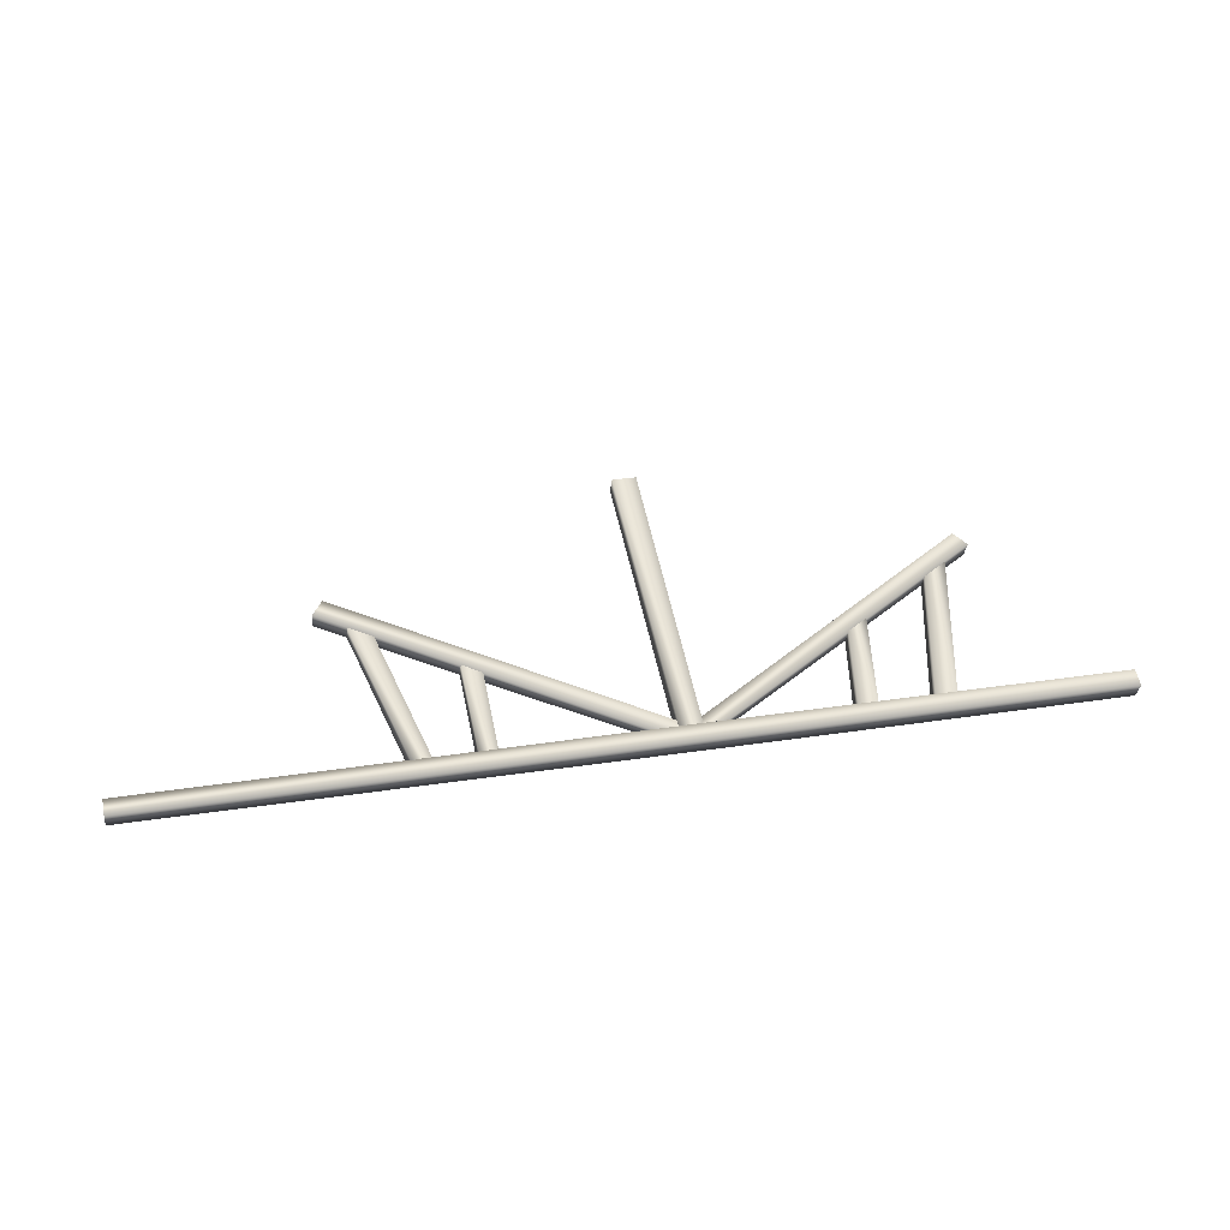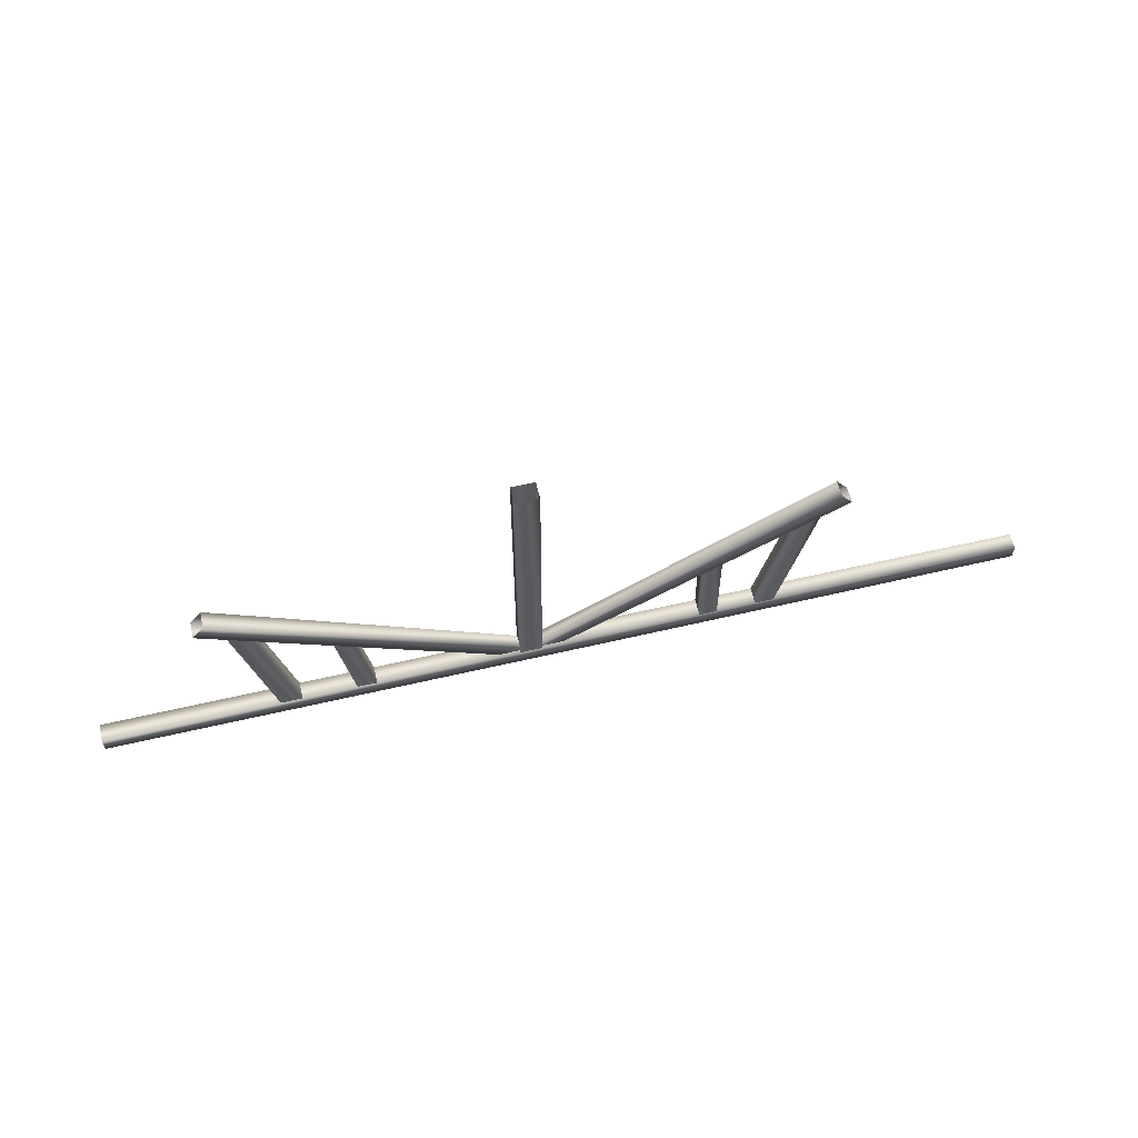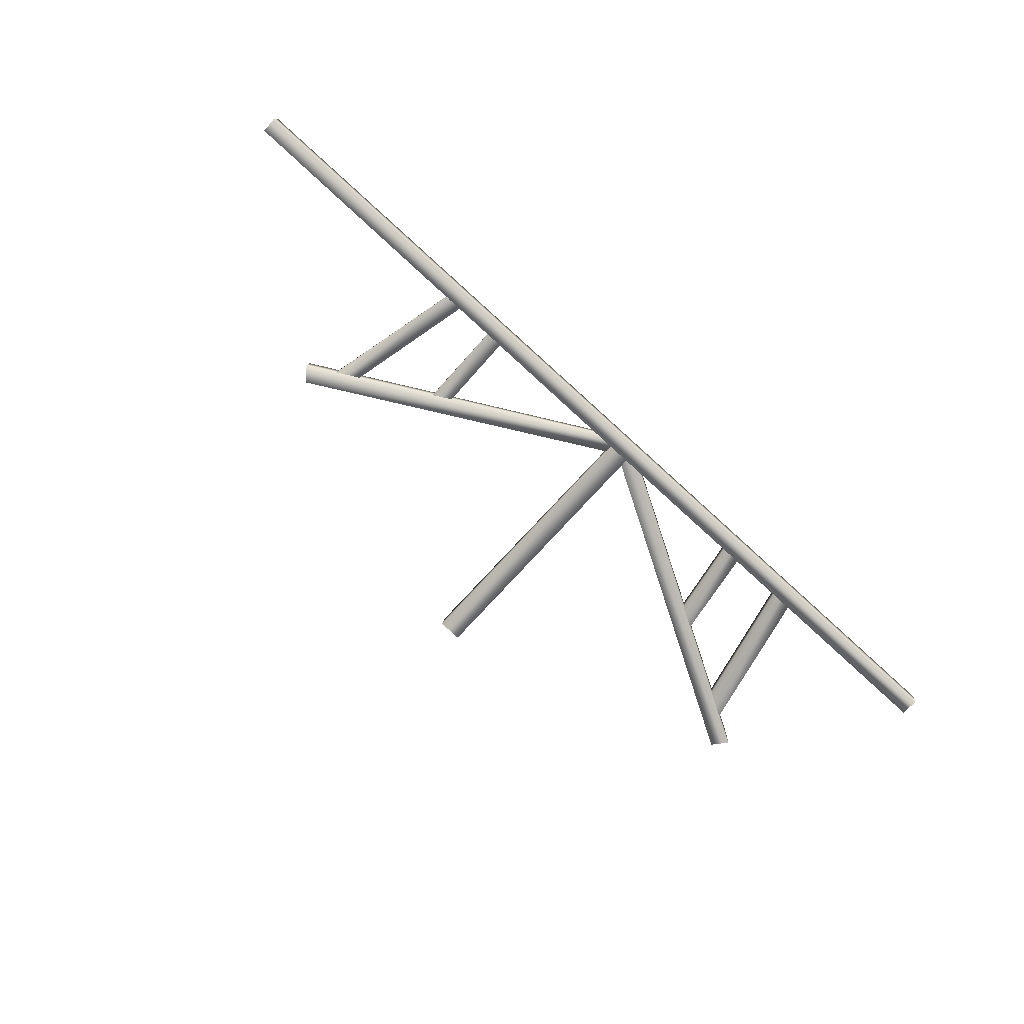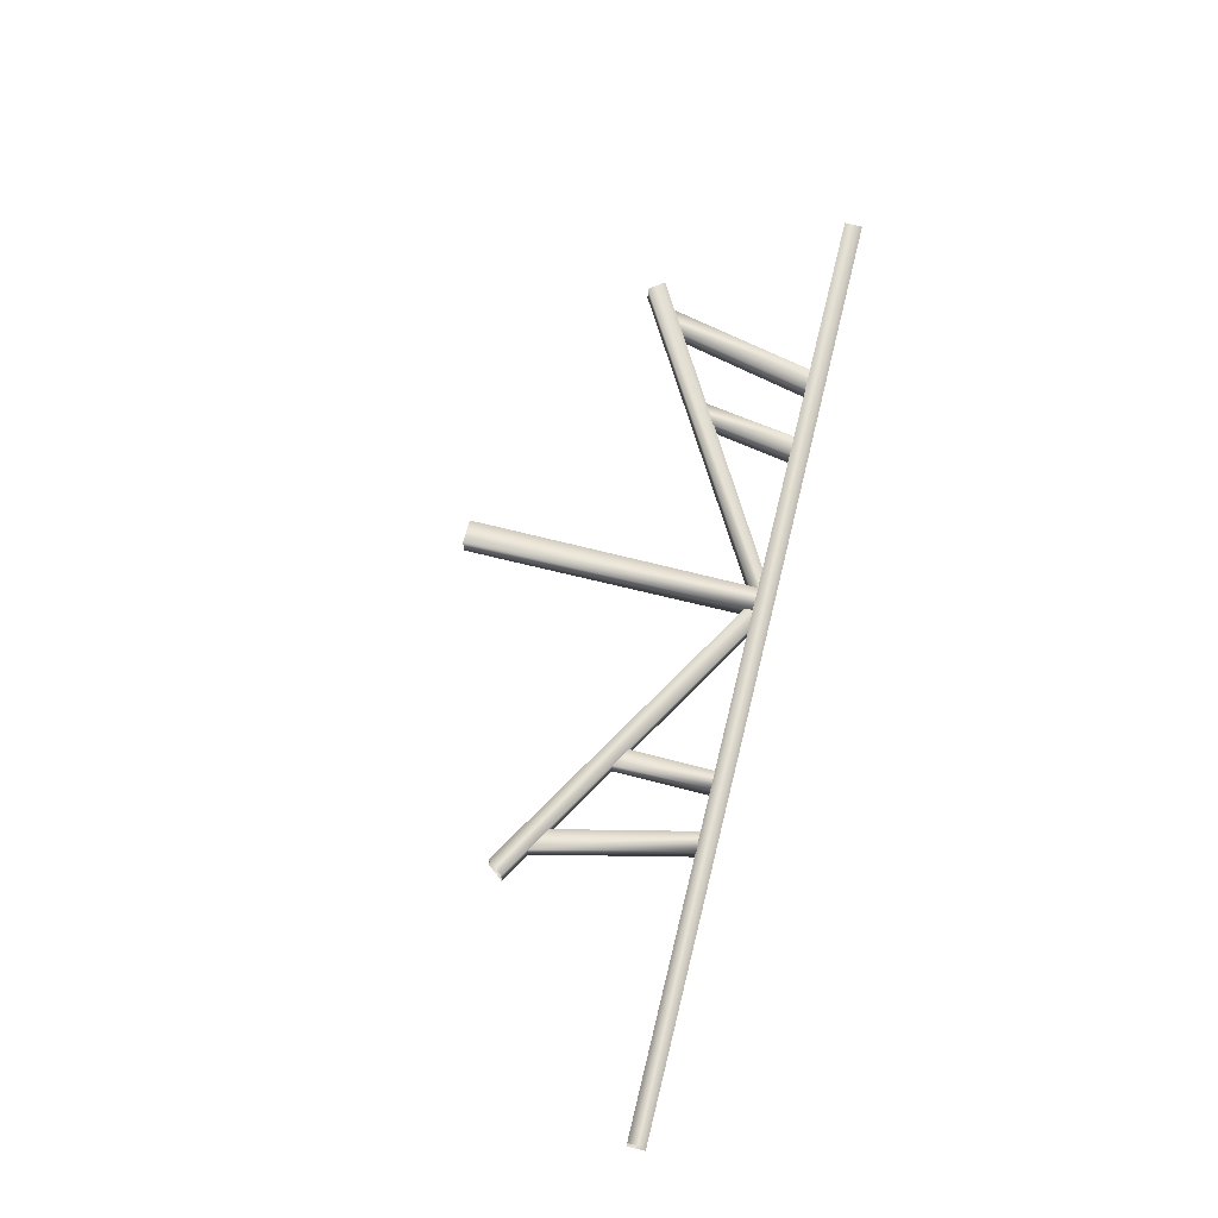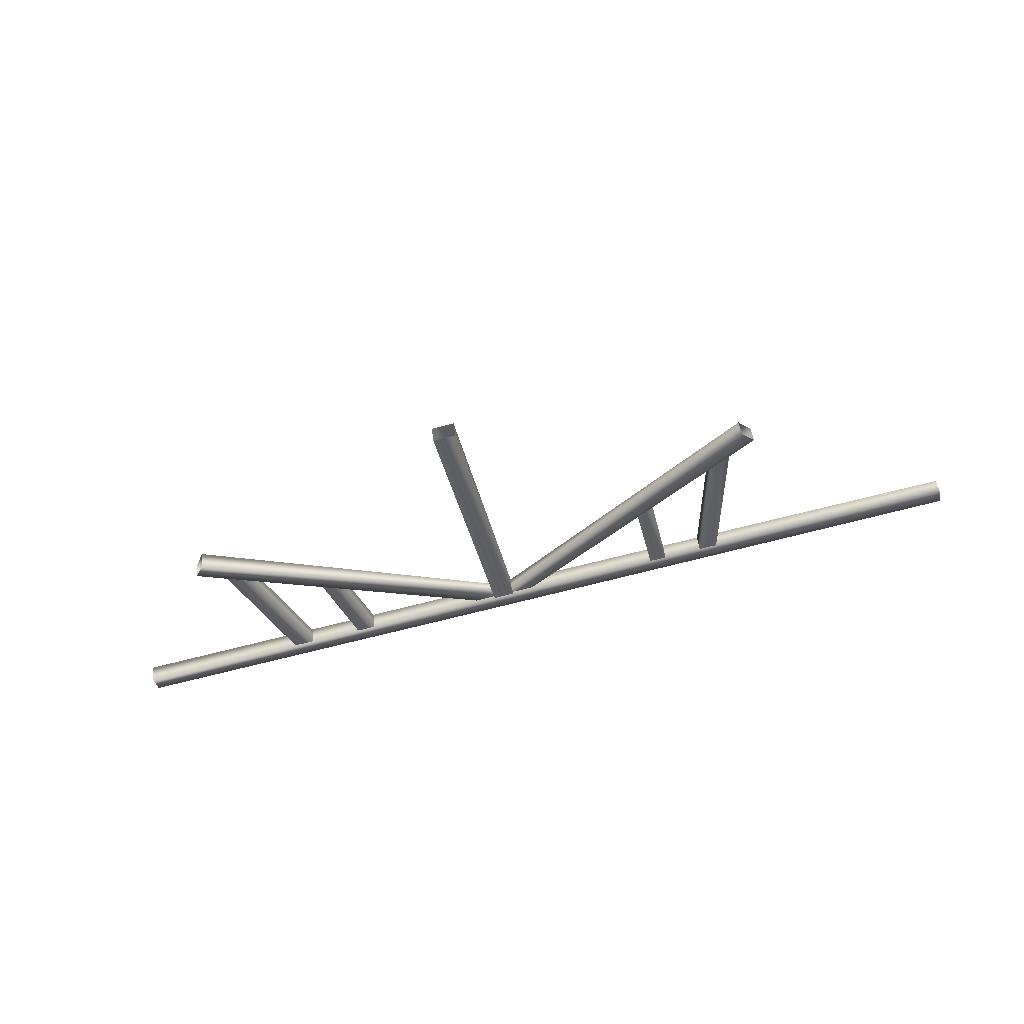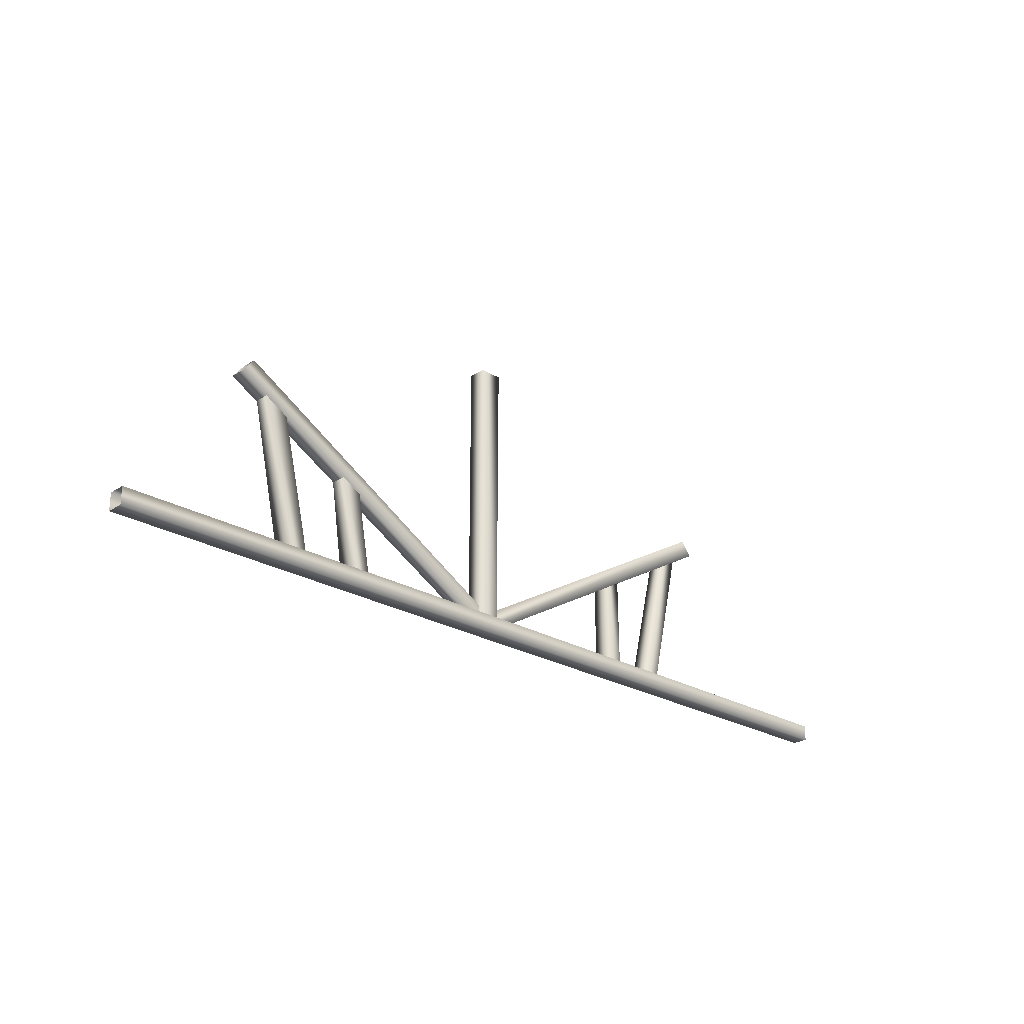
<metadata>
{"format":"obj","ext":"obj","renderer":"f3d","projection":"perspective","resolution":1024,"background":"white","views":[{"elev":57.1,"azim":-12.1,"up":"+Z"},{"elev":59.6,"azim":173.5,"up":"+Y"},{"elev":-71.7,"azim":-41.7,"up":"+Z"},{"elev":73.1,"azim":-76.1,"up":"+Z"},{"elev":-39.9,"azim":-167.1,"up":"+Z"},{"elev":-25.1,"azim":143.4,"up":"+Y"}]}
</metadata>
<code>
g ilCeilBracket14
v -4518 -1195 3461
v -5237 -1195 3550
v -5234 -1195 3579
v -4515 -1195 3491
v -6086 -1196 3655
v -6082 -1196 3682
v -4518 -1225 3461
v -4515 -1225 3491
v -5234 -1225 3579
v -5237 -1225 3550
v -6082 -1224 3682
v -6086 -1224 3655
v -4515 -1195 3491
v -5234 -1195 3579
v -6082 -1196 3682
v -4729 -901.9 3488
v -5236 -1193 3554
v -5234 -1193 3575
v -4726 -901.8 3516
v -4710 -926.3 3486
v -4707 -926.3 3514
v -5201 -1209 3571
v -5204 -1209 3550
v -4726 -901.8 3516
v -5234 -1193 3575
v -4941 -1197 3513
v -4916 -1044 3512
v -4913 -1044 3538
v -4937 -1197 3543
v -4973 -1195 3517
v -4970 -1195 3547
v -4947 -1063 3543
v -4951 -1063 3516
v -4937 -1197 3543
v -4913 -1044 3538
v -5737 -901.9 3640
v -5230 -1193 3574
v -5233 -1193 3554
v -5740 -901.8 3612
v -5756 -926.3 3643
v -5760 -926.3 3614
v -5265 -1209 3557
v -5263 -1209 3578
v -5740 -901.8 3612
v -5233 -1193 3554
v -5551 -1195 3618
v -5551 -1043 3617
v -5554 -1043 3589
v -5554 -1195 3589
v -5521 -1195 3615
v -5525 -1195 3585
v -5523 -1061 3586
v -5520 -1061 3613
v -5554 -1195 3589
v -5554 -1043 3589
v -5650 -1196 3630
v -5708 -953.2 3635
v -5711 -953.2 3610
v -5653 -1196 3601
v -5618 -1196 3626
v -5621 -1196 3597
v -5673 -975.8 3605
v -5670 -975.8 3631
v -5653 -1196 3601
v -5711 -953.2 3610
v -4813 -1196 3498
v -4757 -950.5 3493
v -4754 -950.5 3518
v -4809 -1196 3527
v -4849 -1196 3502
v -4845 -1196 3531
v -4795 -975.9 3523
v -4799 -975.9 3498
v -4809 -1196 3527
v -4754 -950.5 3518
v -5249 -1195 3581
v -5252 -728 3581
v -5255 -728 3552
v -5253 -1195 3551
v -5212 -1195 3577
v -5216 -1195 3547
v -5216 -728 3547
v -5212 -728 3577
v -5253 -1195 3551
v -5255 -728 3552
f 20 21 22
f 24 22 21
f 22 24 25
f 22 23 20
f 17 20 23
f 20 17 16
f 18 16 17
f 16 18 19
f 1 3 4
f 3 1 2
f 7 2 1
f 2 7 10
f 9 10 7
f 10 9 11
f 14 11 9
f 11 14 15
f 7 8 9
f 13 9 8
f 9 13 14
f 11 12 10
f 5 10 12
f 10 5 2
f 6 2 5
f 2 6 3
f 32 33 30
f 27 30 33
f 30 27 26
f 28 26 27
f 26 28 29
f 30 31 32
f 34 32 31
f 32 34 35
f 42 43 40
f 37 40 43
f 40 37 36
f 38 36 37
f 36 38 39
f 40 41 42
f 44 42 41
f 42 44 45
f 52 53 50
f 47 50 53
f 50 47 46
f 48 46 47
f 46 48 49
f 50 51 52
f 54 52 51
f 52 54 55
f 62 63 60
f 57 60 63
f 60 57 56
f 58 56 57
f 56 58 59
f 60 61 62
f 64 62 61
f 62 64 65
f 82 83 80
f 77 80 83
f 80 77 76
f 78 76 77
f 76 78 79
f 80 81 82
f 84 82 81
f 82 84 85
f 72 73 70
f 67 70 73
f 70 67 66
f 68 66 67
f 66 68 69
f 70 71 72
f 74 72 71
f 72 74 75

</code>
